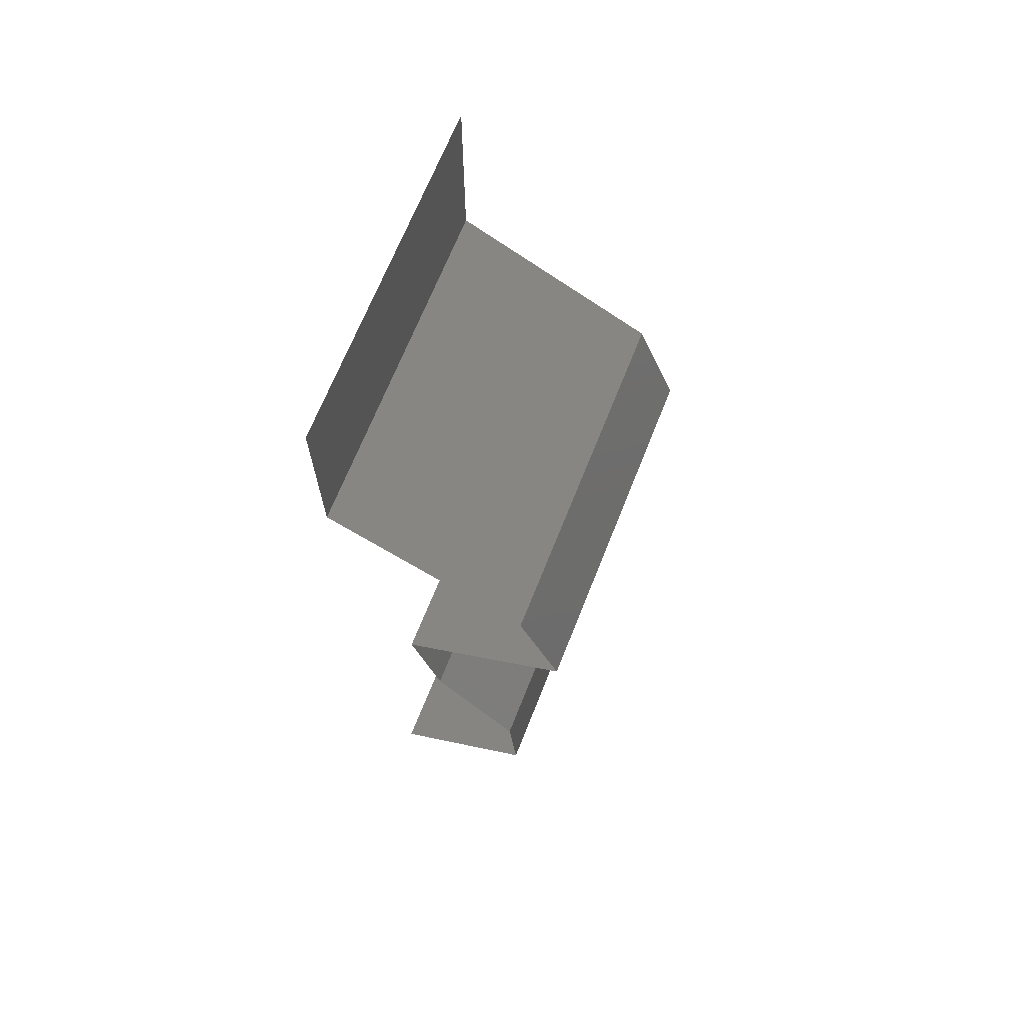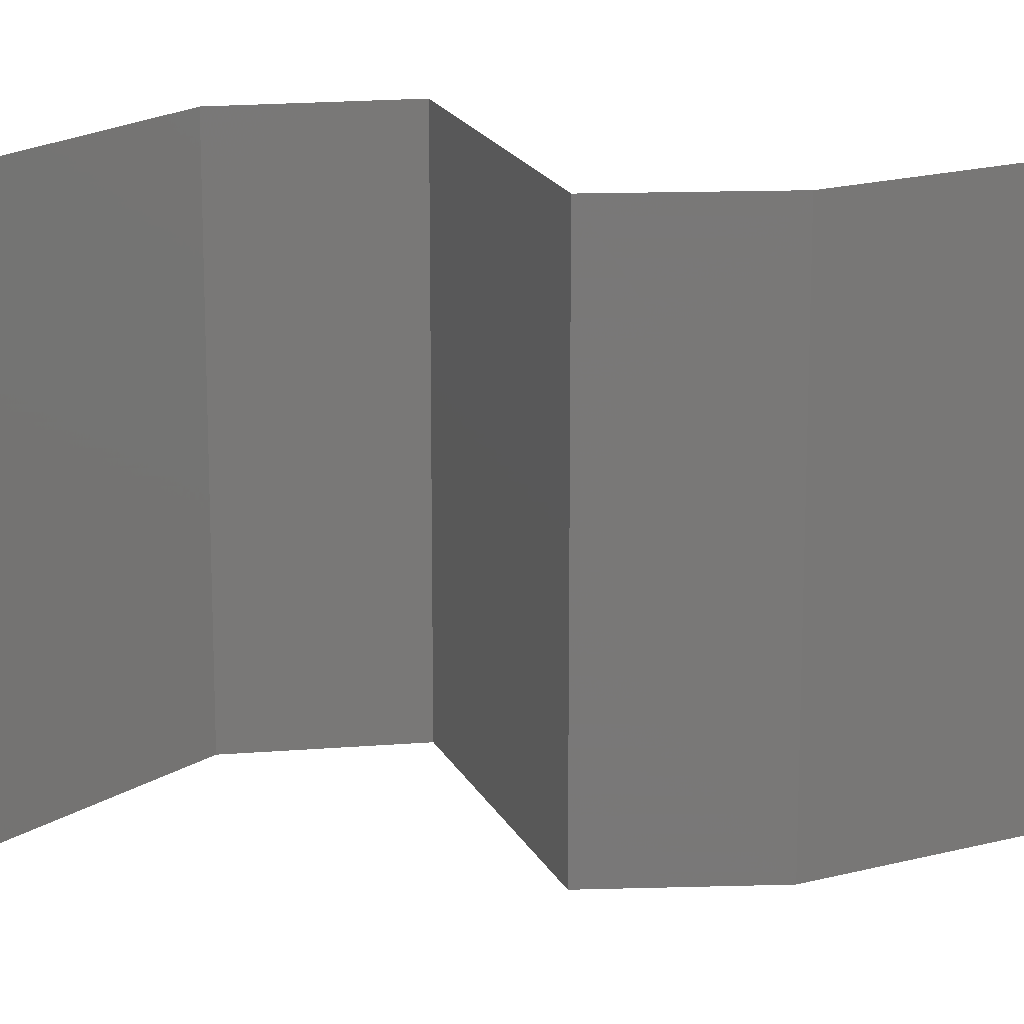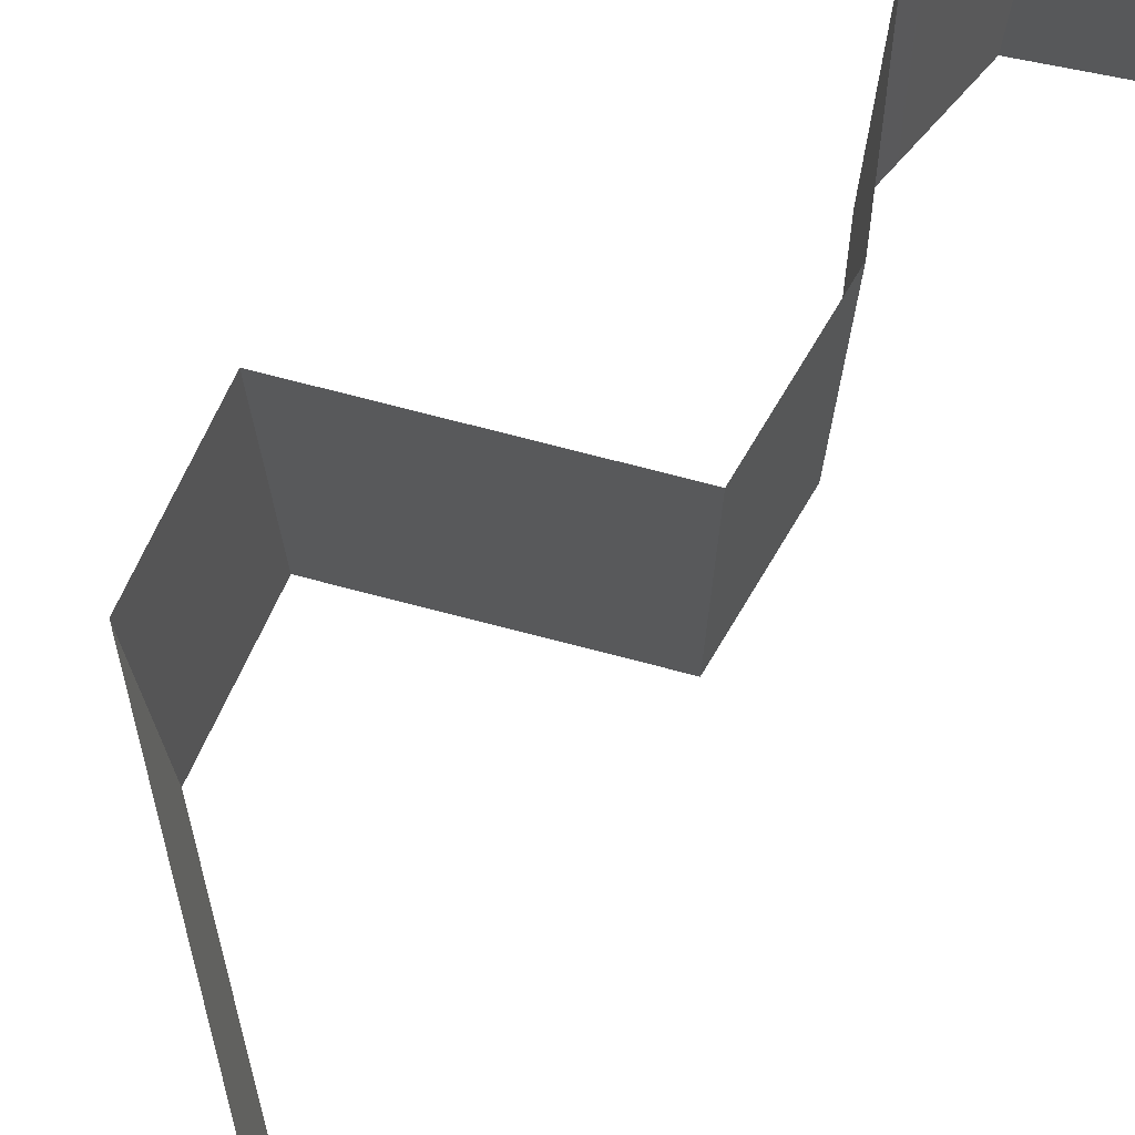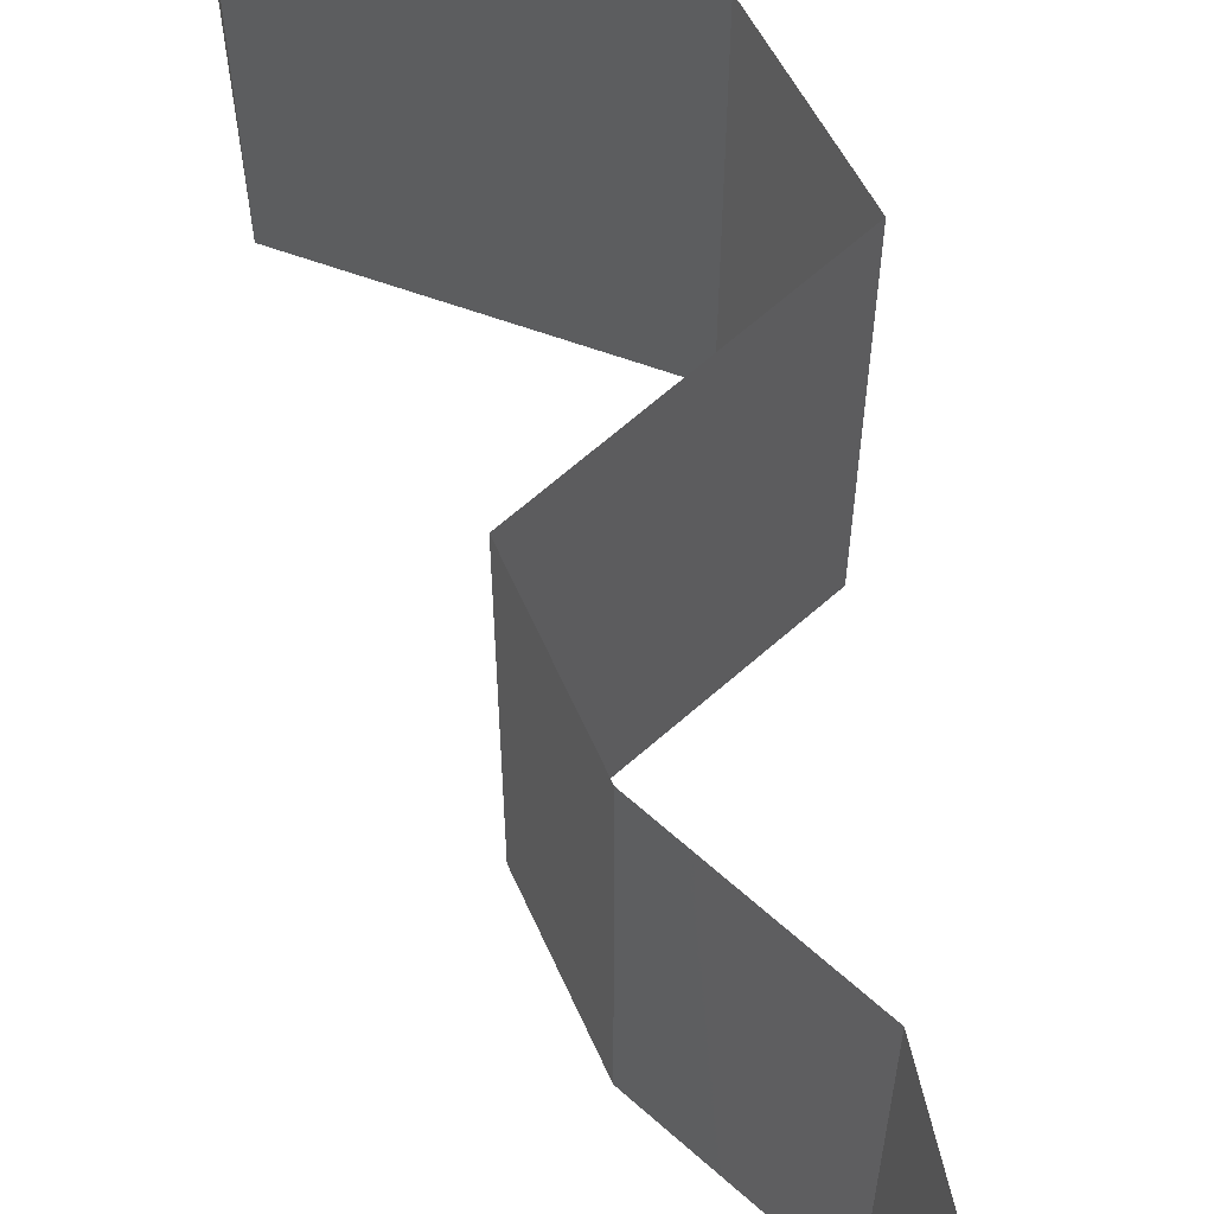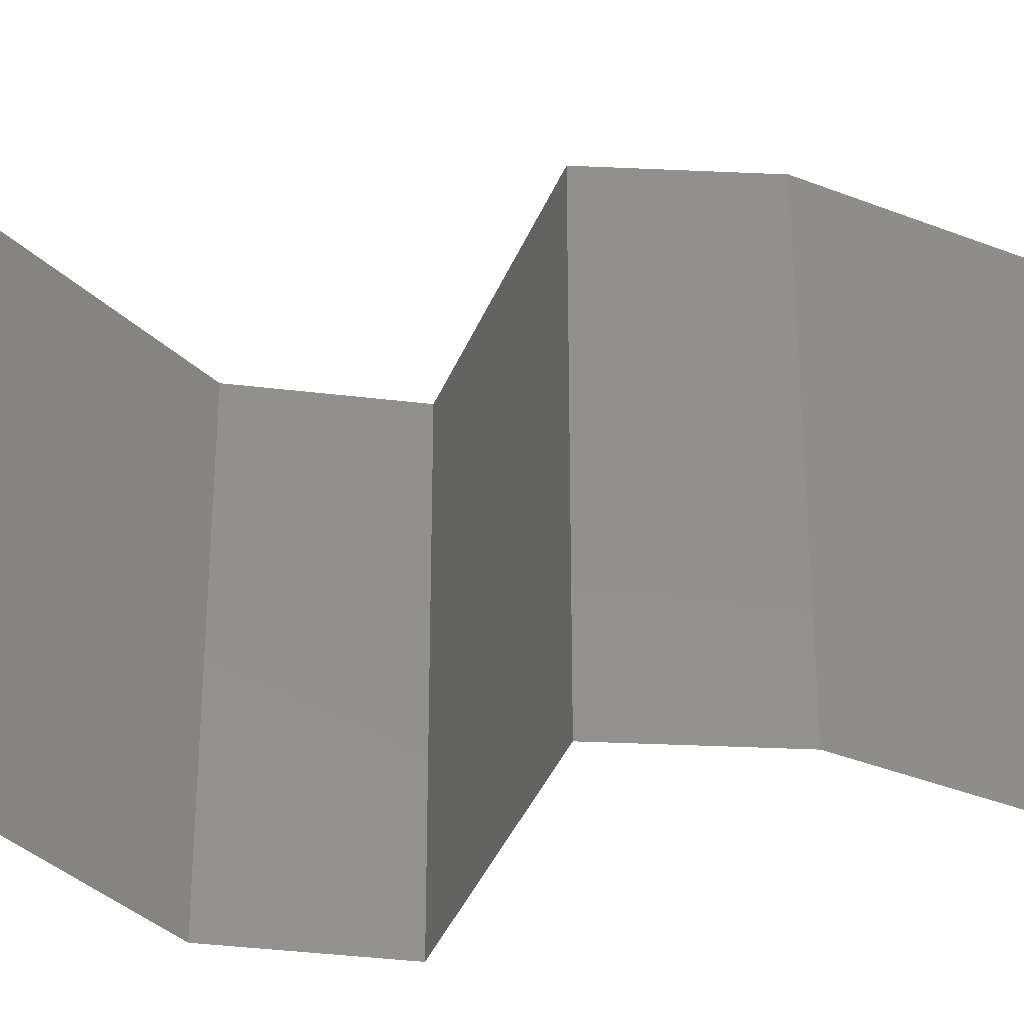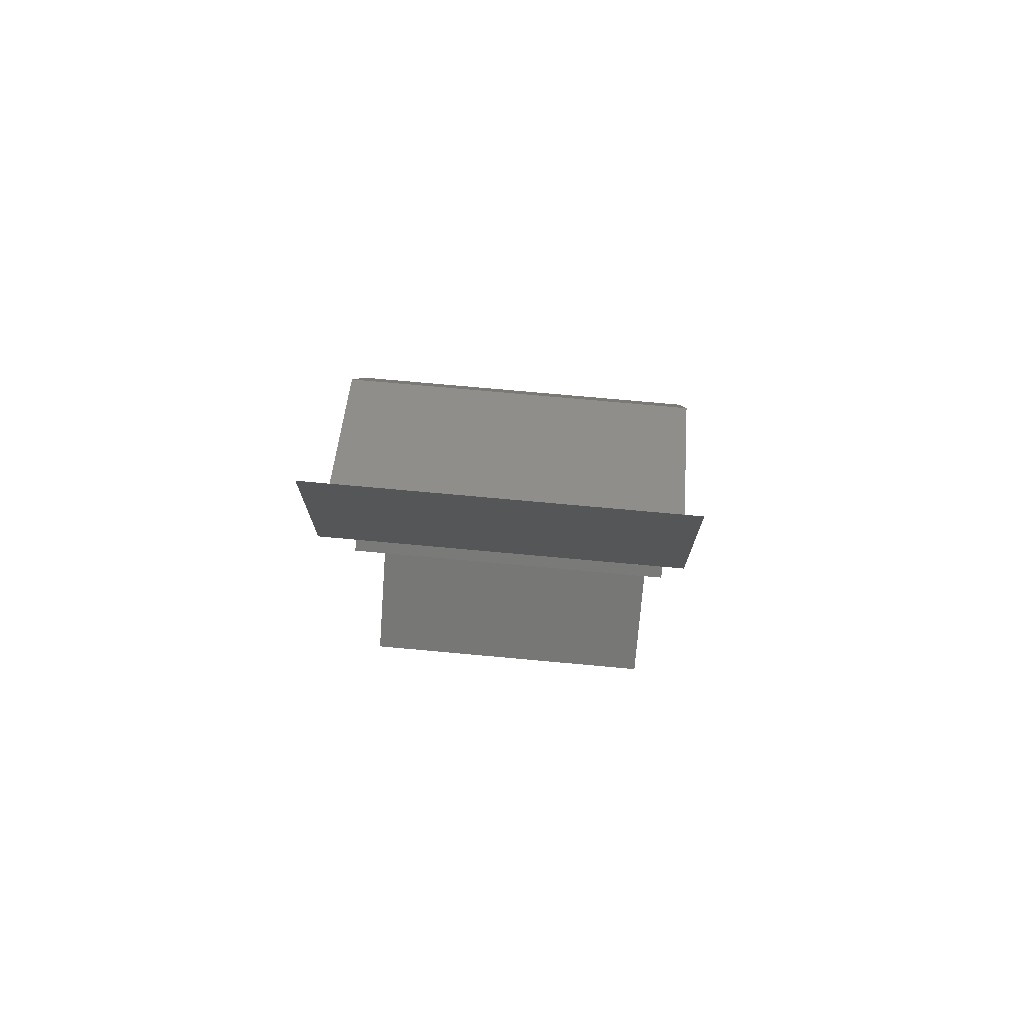
<metadata>
{"format":"stl","ext":"stl","renderer":"f3d","projection":"perspective","resolution":1024,"background":"white","views":[{"elev":68.4,"azim":21.7,"up":"+Y"},{"elev":19.0,"azim":-77.7,"up":"+Z"},{"elev":76.1,"azim":-133.3,"up":"+Z"},{"elev":66.3,"azim":-9.2,"up":"+Z"},{"elev":-37.6,"azim":-77.9,"up":"+Z"},{"elev":74.4,"azim":-84.8,"up":"+Y"}]}
</metadata>
<code>
# stl→obj: 43 verts, 62 faces
v 0.04 0.06 0
v 0.04 0.05469 0.005494
v 0.04 0.04938 0
v 0.04 0.04938 0.02
v 0.04 0.05469 0.01448
v 0.04 0.06 0.02
v 0.04 0.04938 0.01
v 0.04 0.06 0.01
v 0.04568 0.04629 0
v 0.05136 0.0432 0.01
v 0.04568 0.04629 0.02
v 0.05136 0.0432 0
v 0.05136 0.0432 0.02
v 0.05254 0.04012 0.015
v 0.05372 0.03703 0.01
v 0.05254 0.04012 0.005
v 0.05372 0.03703 0
v 0.05372 0.03703 0.02
v 0.04395 0.03086 0.02
v 0.04884 0.03395 0.01427
v 0.04884 0.03395 0.005676
v 0.04395 0.03086 0
v 0.04395 0.03086 0.01
v 0.04566 0.02469 0.01
v 0.0448 0.02777 0.005
v 0.0448 0.02777 0.015
v 0.04566 0.02469 0
v 0.04566 0.02469 0.02
v 0.04816 0.0216 0.015
v 0.05067 0.01852 0
v 0.04816 0.0216 0.005
v 0.05067 0.01852 0.01
v 0.05067 0.01852 0.02
v 0.05115 0.01234 0.01
v 0.05091 0.01543 0.005
v 0.05115 0.01234 0.02
v 0.05091 0.01543 0.015
v 0.05115 0.01234 0
v 0.04251 0.006172 0.02
v 0.04683 0.009258 0.01451
v 0.04683 0.009258 0.005521
v 0.04251 0.006172 0
v 0.04251 0.006172 0.01
f 1 2 3
f 4 5 6
f 7 2 5
f 5 2 8
f 6 5 8
f 3 2 7
f 8 2 1
f 7 5 4
f 9 7 10
f 10 7 11
f 9 3 7
f 7 4 11
f 10 12 9
f 11 13 10
f 10 14 15
f 15 16 10
f 12 16 17
f 18 14 13
f 10 16 12
f 13 14 10
f 17 16 15
f 15 14 18
f 19 20 18
f 17 21 22
f 18 20 15
f 22 21 23
f 23 21 20
f 20 21 15
f 15 21 17
f 23 20 19
f 24 25 23
f 23 26 24
f 22 25 27
f 28 26 19
f 23 25 22
f 19 26 23
f 27 25 24
f 24 26 28
f 28 29 24
f 30 31 32
f 24 31 27
f 32 29 33
f 32 31 24
f 24 29 32
f 27 31 30
f 33 29 28
f 34 35 32
f 36 37 33
f 32 37 34
f 30 35 38
f 32 35 30
f 33 37 32
f 38 35 34
f 34 37 36
f 39 40 36
f 38 41 42
f 36 40 34
f 42 41 43
f 34 40 41
f 41 40 43
f 34 41 38
f 43 40 39

</code>
